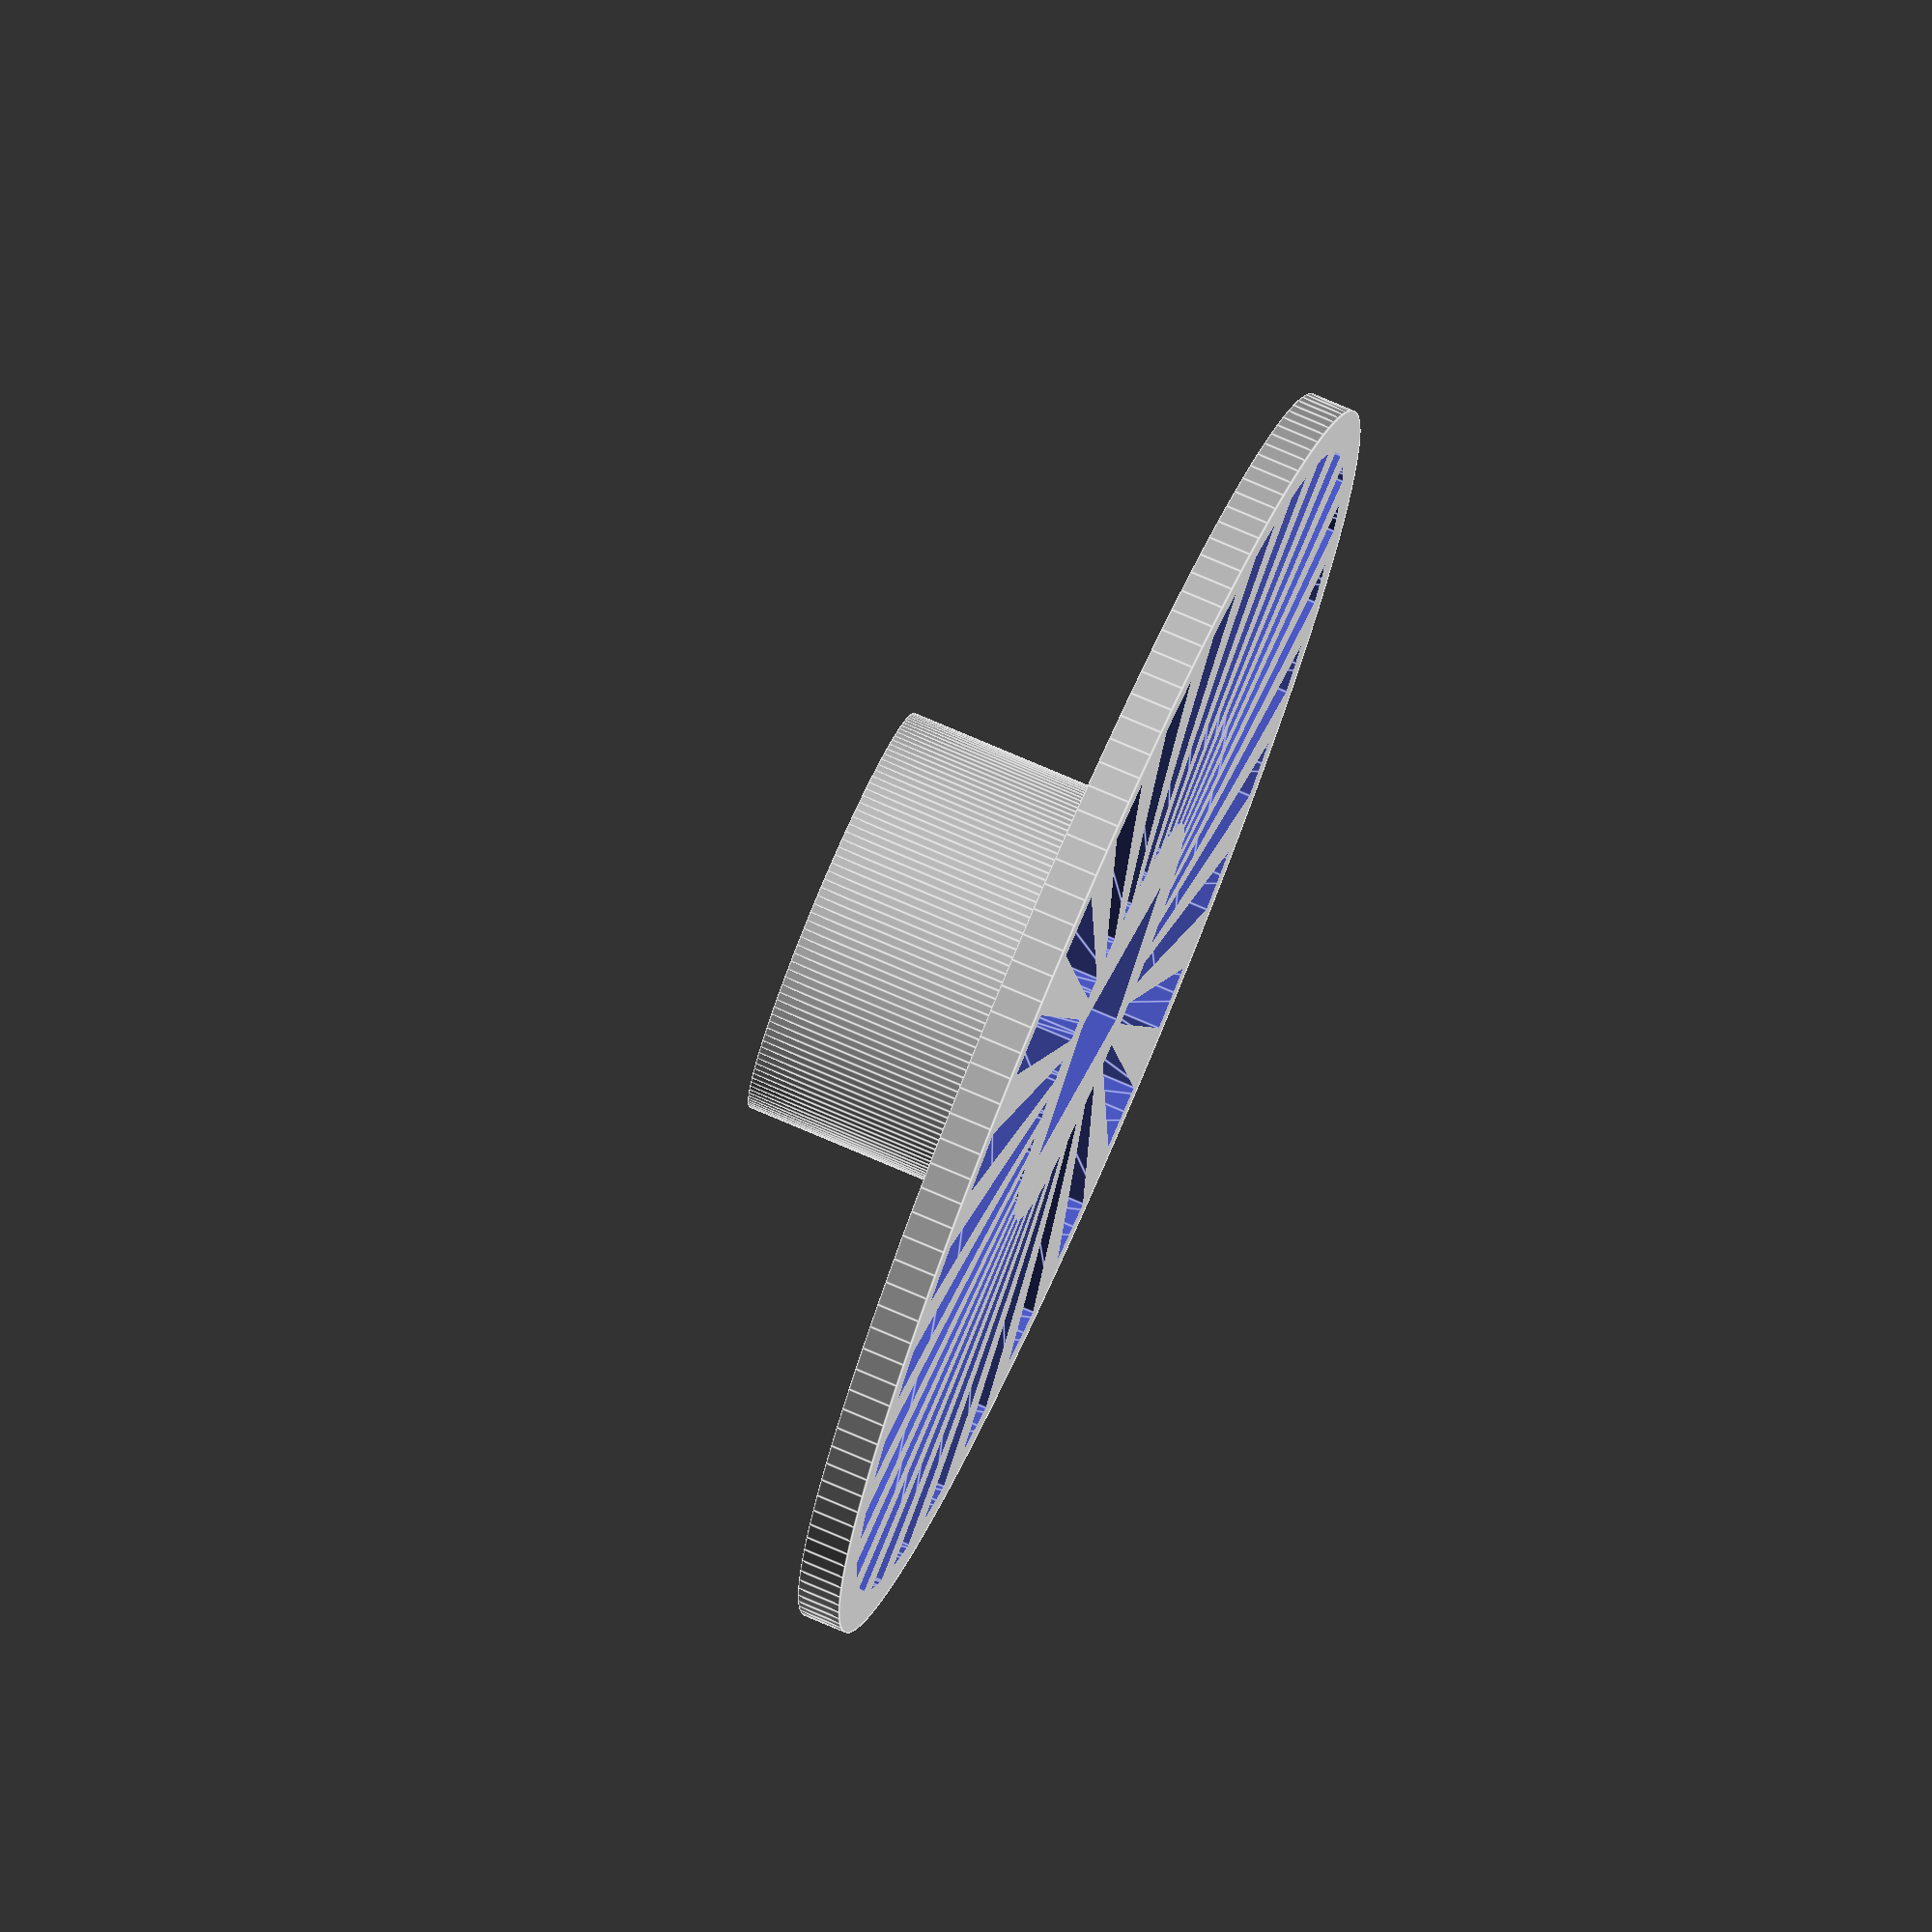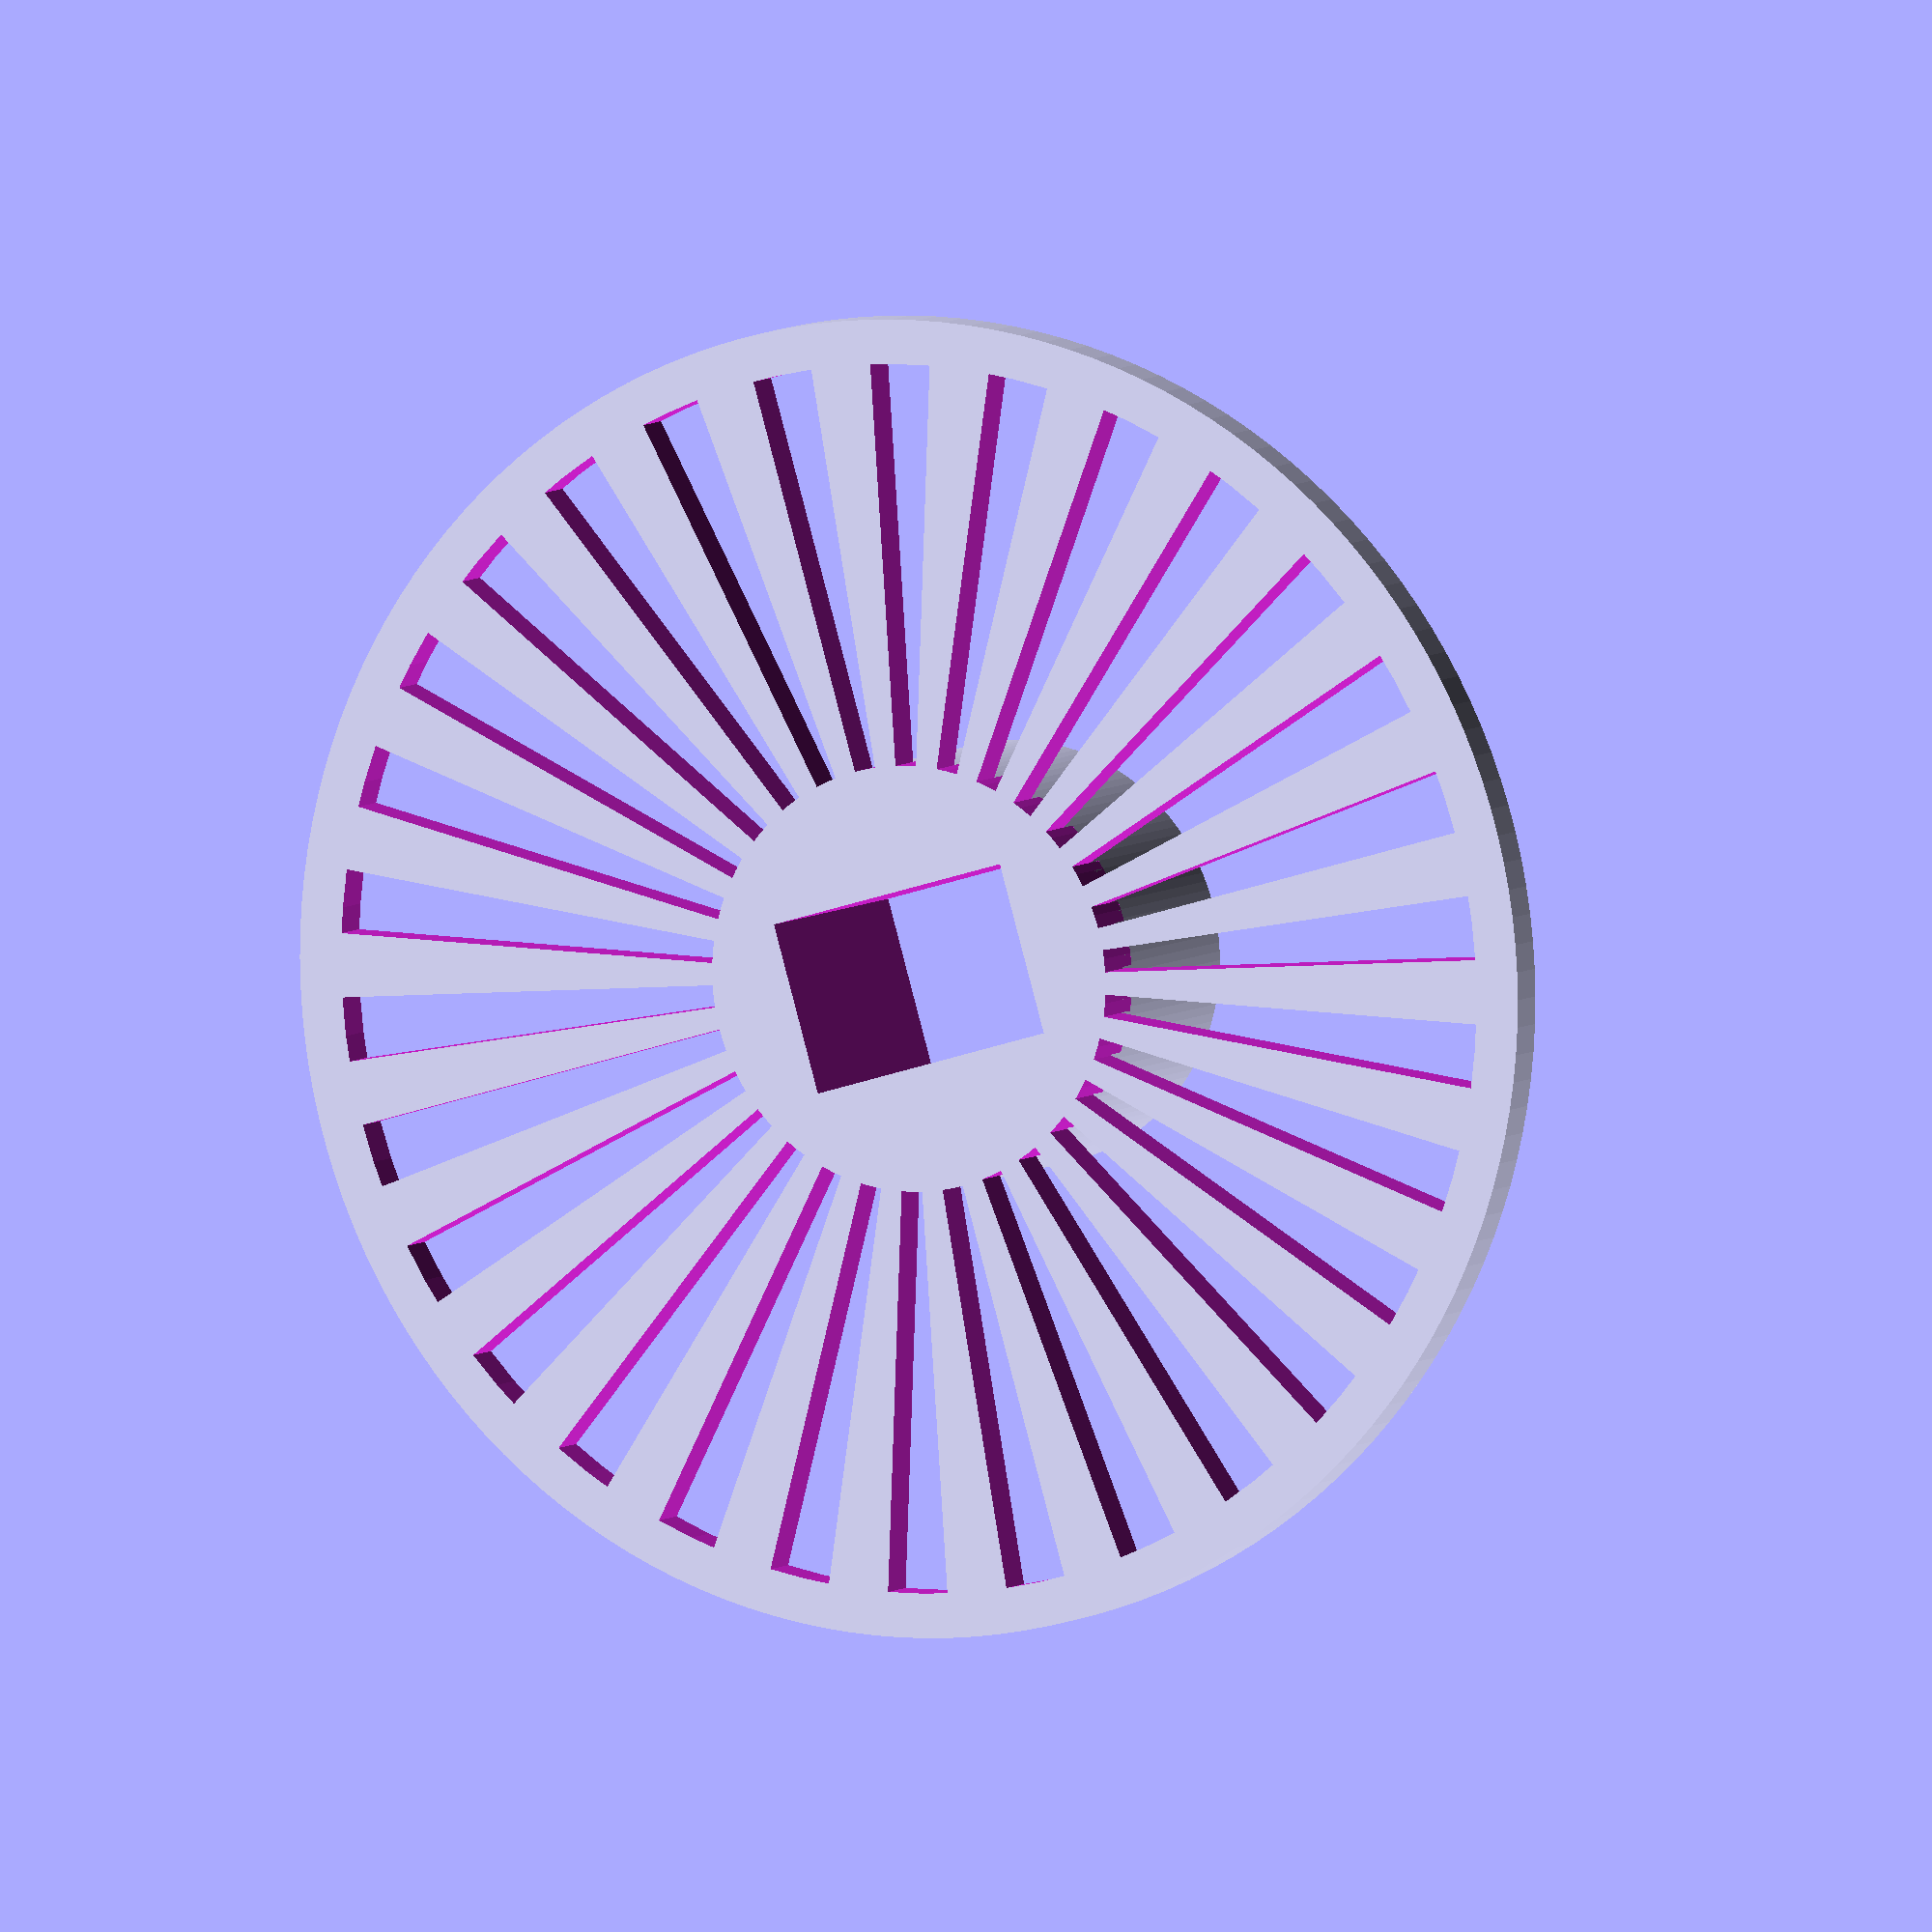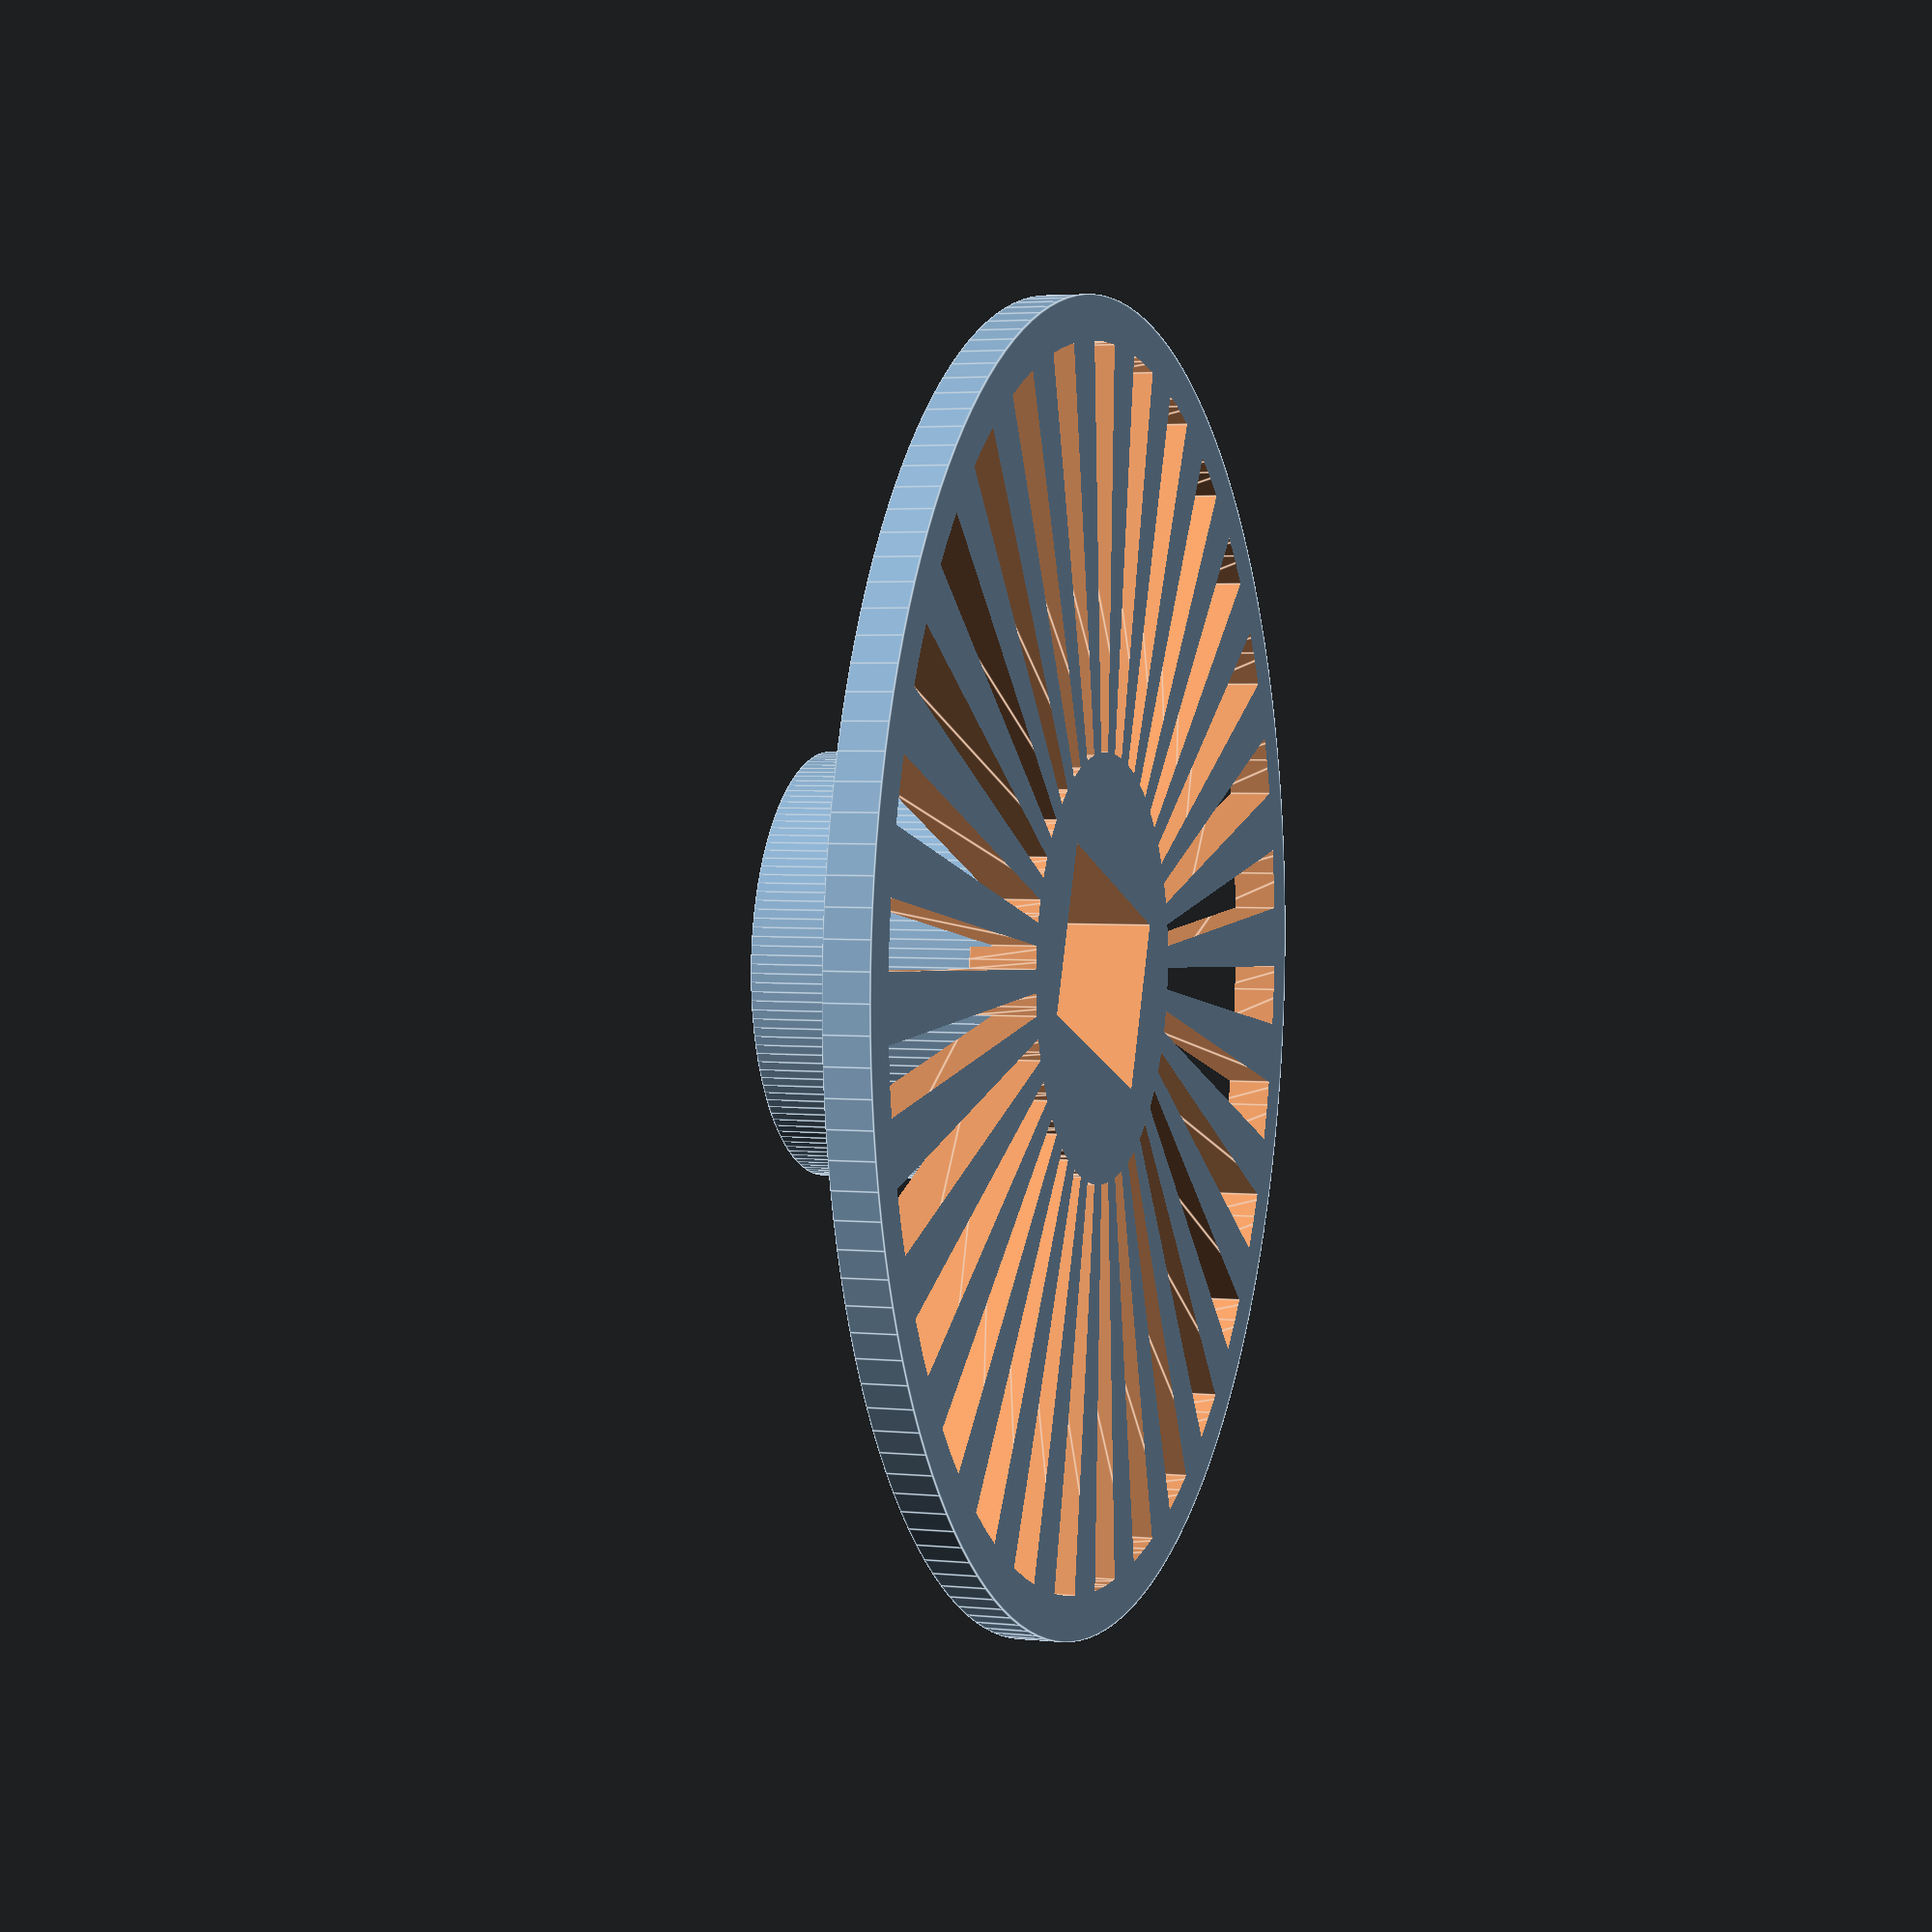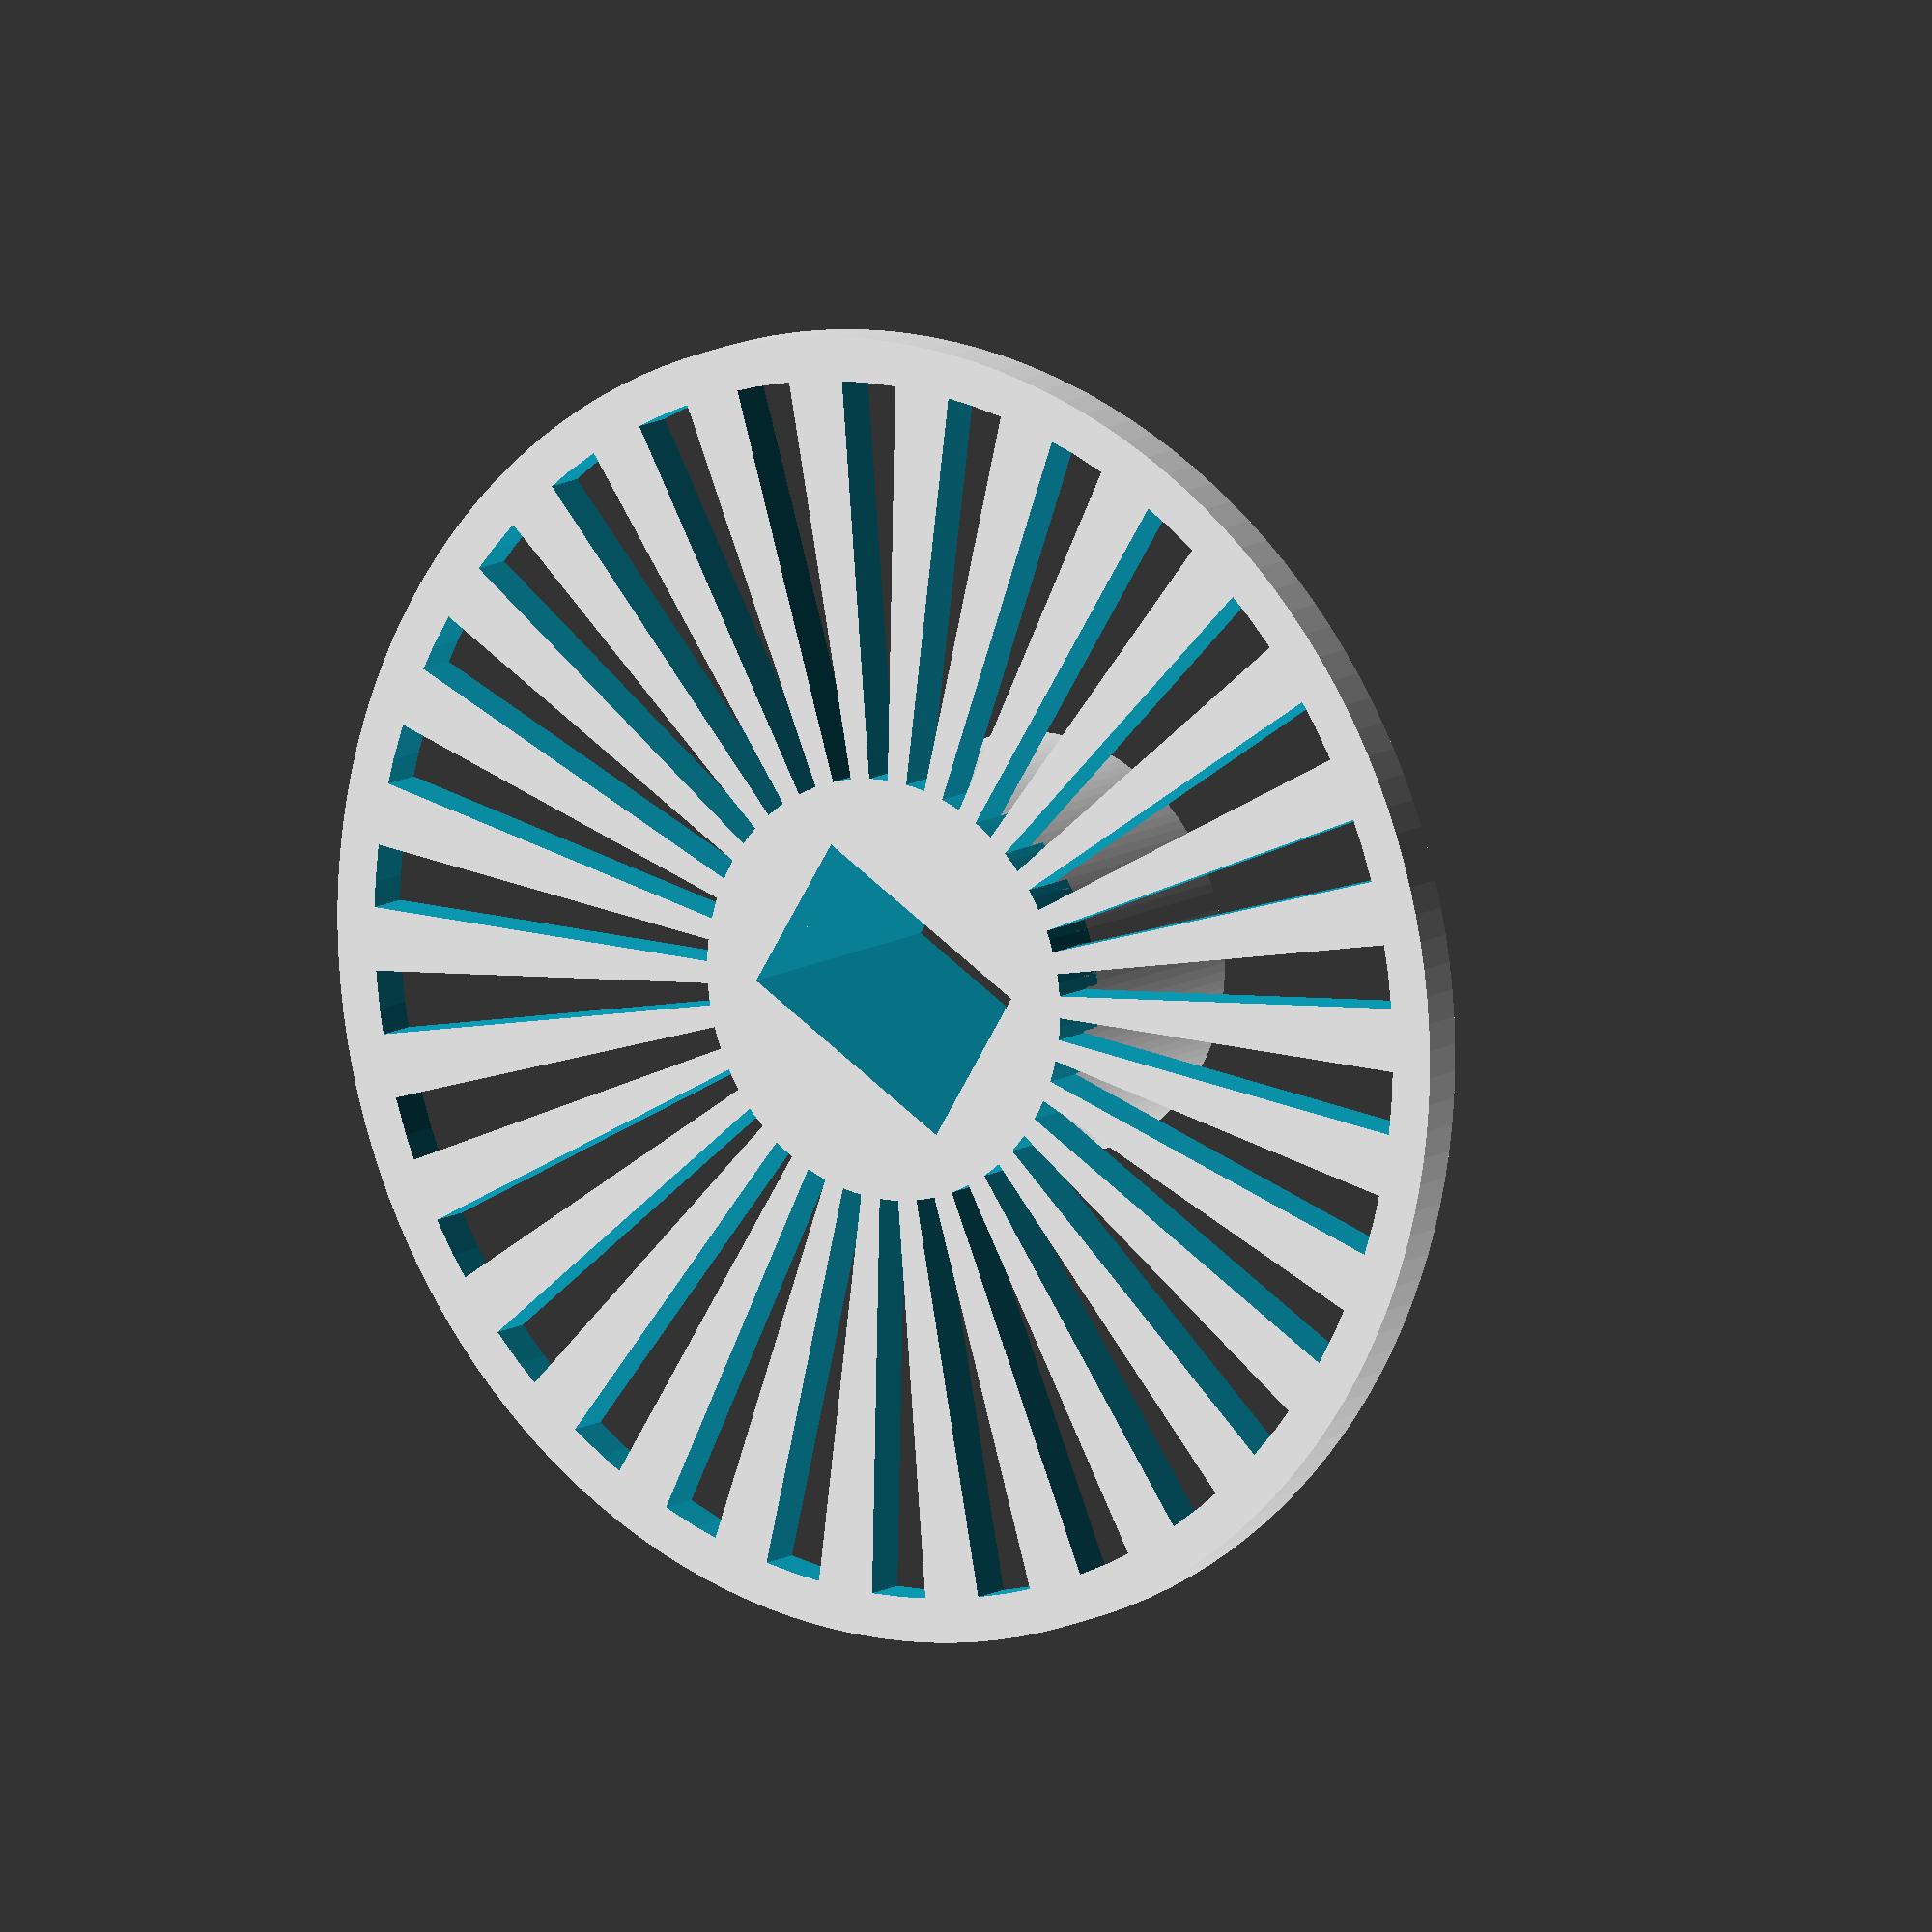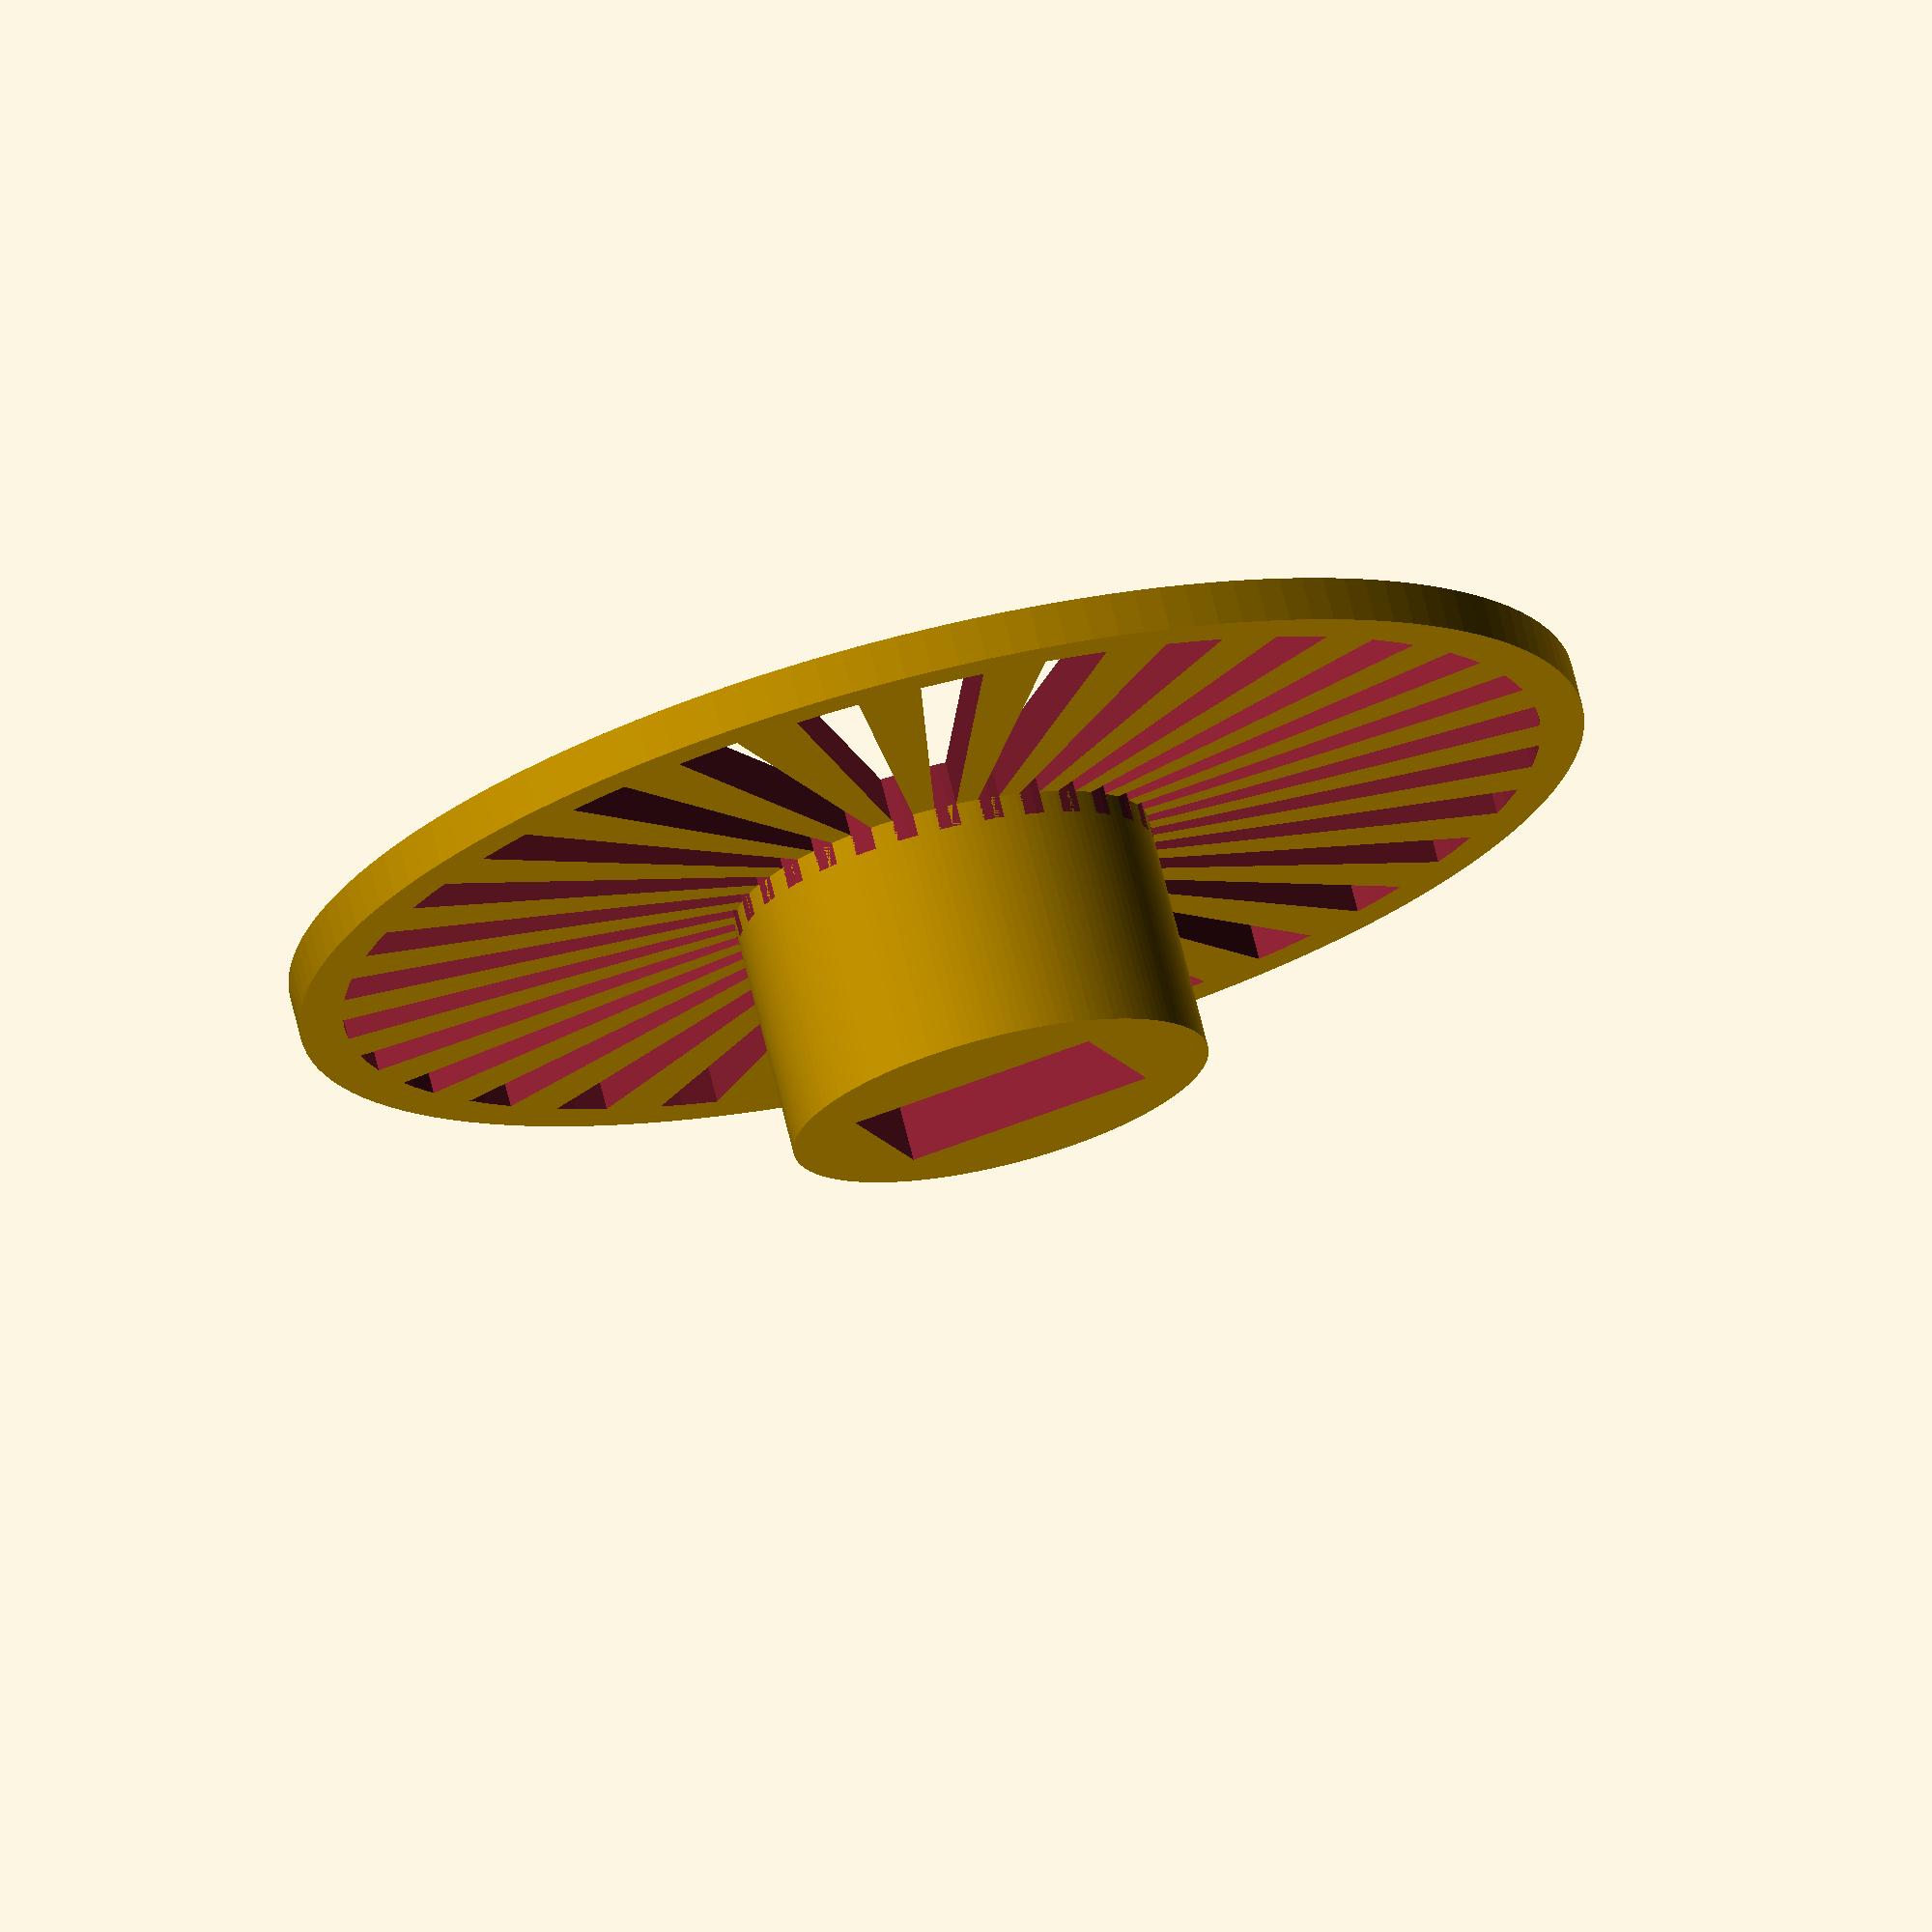
<openscad>
/*
 * Parametric Encoder Wheel, v0.9
 *
 * by Alex Franke (CodeCreations), Mar 2012 - Apr 2012
 * http://www.theFrankes.com
 * 
 * Licenced under Creative Commons Attribution - Non-Commercial - Share Alike 3.0 
 * 
 * INSTRUCTIONS: Choose some values in the "User-defined values" section, and render. 
 * 
 * The bearing.scad file from the MCAD library has a number of different bearing sizes 
 * in it if you're not using a 608. 
 * 
 * VERSION HISTORY: 
 * 
 * v0.9, Apr 2, 2012: Added support for bearing constraints, captive nuts, bolting holes, 
 * 		and pins for joining the wheel and cap. Both parts are now rendered side by side. 
 * 		Added a bunch of new parameters, and some more math output for users. 
 * 
 * v0.0, Mar 31, 2012: Initial Release.
 */

/////////////////////////////////////////////////////////////////////////////
// User-defined values... 
/////////////////////////////////////////////////////////////////////////////
$fn = 150;                          // Surface's smoothness
bearingSize = [5.5, 5.5, 5]; 		 	// The dimensions of the bearing, if you're using that to define the hole 
encoderCircumference = 30;		 	// 100; The circumference at the *surface* of the wheel (subtract tire thickness, e.g.)
internalWidth = bearingSize[2];	 	// The internal width (e.g. tire width) of the wheel. This is the width of a pinch 608 by default
collarPlay = 0.5; 				 	// The amount of play to build into the internal width. 
collarHeight = 10; 				 	// How high the shoulders/encoder extend out from the wheel 
collarWidth = 1; 				 	// 1.5; How thick the shoulders are 

holeDiameter = bearingSize[1]; 	 	// The diameter of the mounting hole. This is the diameter of a 608 bearing by default. 
shaftDType = [5.4, 3.6];

holePlay = 0.3; 					 	// The amount of play built into the mounting hole. 
timingHoles = 30;					 	// The number of timing holes to render. (e.g. 100mm circumference / 5mm per hole = 20 holes)
timingHoleInset = 1; 				 	// How far the timing holes are inset from the edge of the shoulder

// Calculated values -- don't change them. 
encoderDiameter = encoderCircumference / PI; 

// Captive Nut traps allow you to tighten the wheel onto a shaft or bearing. 
nutCount = 0; 
nutDiameter = 5.4; 				 	// The distance across the nut, from flat to flat, default M3
nutThickness = 2.3; 				 	// The thickness of the nut, default M3
setScrewDiameter = 3;			 	 	// The diameter of the set screw clearance hole, default M3

// The constraint values can be used to add material to the bottom of the mounting hole that partially 
// blocks the hole. This can be useful, for example, if you want to constrain a bearing in the hole. 
constraintInset = 0; 			 	// 1.5; How far the constraint estends toward the center of the mounting hole
constraintThickness = collarWidth;	 	// The thickness of the contstraining wall
capConstraintInset = 1.5; 			// How far the constraint estends toward the center of the mounting hole on the cap
capConstraintThickness = collarWidth;	// The thickness of the contstraining wall on the cap

// Pins or holes allow the cap to be snapped, glued, or bolted to the encoder wheel. 
pinCount = 0; 					 	// The total number of pins / pin holes to render evenly-spaced
pinLength = internalWidth / 2;	 	// The length of the pins/holes 
pinDiameter = ((encoderDiameter 	 
	-holeDiameter)/2) * 0.6;		 	// The diameter of the pins/holes
useHolesInstead = false; 				// If true, render bolt through-holes rather than pins and pin holes 
mateHoleDiameter = setScrewDiameter; 	// Bolt holes are sized to match hardware, not physical properties. 

// These values define the cap
capDiameter = 0;//encoderDiameter + (collarHeight*2);			 	// The diameter of the shoulder cap, defaulting to the outer diameter of the encoder
capWidth = collarWidth; 			 	// The thickness of the shoulder cap, defaulting to the thickness of the slotted encoder shoulder
capStandoff = 0;				 	 	// A surface rendered on the inside of the cap around the mounting hole
capStandoffWidth = 1;				 	// The width of the stand-off surface
capHoleRotation = 360/(pinCount*2); 	// Rotation of cap holes (in order to avoid the nut traps)

// Other misc
distanceApart = 10;				 	// How far apart the object will be rendered. 



/////////////////////////////////////////////////////////////////////////////
// Don't change the code below unless you know what your'e doing... 
/////////////////////////////////////////////////////////////////////////////


// Do some math for the user... 
echo ( str("Circumference is ", encoderCircumference, "mm, with ", timingHoles, " timing holes." ) );
echo ( str("Each timing mark is ", encoderCircumference/timingHoles, "mm." ) );
echo ( str("...or ", (encoderCircumference/timingHoles) / 25.4, "in." ) );

echo ( str("For various product + tire thicknesses, where center of product is at this height: " ) );
echo ( str("  1.0mm: ", dist(1), "mm" ) );
echo ( str("  1.5mm: ", dist(1.5), "mm" ) );
echo ( str("  2.0mm: ", dist(2), "mm" ) );
echo ( str("  2.5mm: ", dist(2.5), "mm" ) );
echo ( str("  3.0mm: ", dist(3), "mm" ) );
echo ( str("  3.5mm: ", dist(3.5), "mm" ) );
echo ( str("  4.0mm: ", dist(4), "mm" ) );
echo ( str("  4.5mm: ", dist(4.5), "mm" ) );
echo ( str("  5.0mm: ", dist(5), "mm" ) );


// Render the encoder wheel 
translate([0,-(encoderDiameter/2)-collarHeight-(distanceApart/2),0]) {
	renderEncoder();
}

// Render the cap
if(capDiameter > 0){
    translate([0,(capDiameter/2)+(distanceApart/2),0]) {
        renderCap();
    }
}


/////////////////////////////////////////////////////////////////////////////
// These are just a couple of helpers / shortcuts
/////////////////////////////////////////////////////////////////////////////

function dist(h) = ( (encoderDiameter+(2*h)) * PI ) / timingHoles;

// Shortcuts that include all the parameters
module renderCap() {
	cap( capDiameter, 
		capWidth, 
		encoderDiameter,
		holeDiameter + holePlay, 
		capStandoff,
		capStandoffWidth,
		pinCount,
		pinLength, 
		pinDiameter,
		useHolesInstead,
		mateHoleDiameter,
		capConstraintInset, 
		capConstraintThickness
		);
}
module renderEncoder() {
	encoder(  encoderCircumference, 
		internalWidth + collarPlay,
		holeDiameter + holePlay,
        shaftDType[0] + holePlay,
        shaftDType[1] + holePlay,
		collarHeight,
		collarWidth,
		timingHoles,
		timingHoleInset, 
		constraintInset, 
		constraintThickness,
		pinCount,
		pinLength, 
		pinDiameter,
		useHolesInstead,
		mateHoleDiameter,
		capHoleRotation,
		nutCount,
		nutDiameter,
		nutThickness,
		setScrewDiameter
		); 
}


/////////////////////////////////////////////////////////////////////////////
// These modules were designed to be a bit more generic. They don't rely on
// any of the variables above. 
/////////////////////////////////////////////////////////////////////////////

module encoder( circumference, internalWidth, holeDiameter=8, shaftDTypeD = 0, shaftDTypeW = 0, collarHeight=5, collarWidth=1.5, 
	timingHoles=8, timingHoleInset=1, constraintInset=0, constraintThickness=0, 
	pinCount=0, pinLength=0, pinDiameter=0, useHolesInstead=false, mateHoleDiameter=0, pinHoleRotation=0,
	nutCount=3, nutDiameter=5.4, nutThickness=2.3, setScrewDiameter=3 ) {

	encoderDiameter = circumference / PI; 
	newR = ((encoderDiameter-holeDiameter)/4 - 2)/2.7;
	wallThickness = (encoderDiameter-holeDiameter)/2;
	wallCenterRadius = holeDiameter/2+(wallThickness/2); 

	union() {
		difference () {

			// The body of the wheel/shoulder
			union() {
				cylinder( r=encoderDiameter/2 + collarHeight, h=collarWidth );
                translate([0,0,collarWidth])
                    cylinder( r=encoderDiameter/2, h=internalWidth);
			}

			// Punch out the mounting hole
            if(shaftDTypeD > 0 && shaftDTypeW > 0){
                rotate([0,0,90])translate([-shaftDTypeD/2,-shaftDTypeW/2,-0.5])
                    cube([shaftDTypeD,shaftDTypeW,internalWidth + collarWidth + 1]);
            }else{
                translate([0,0,-0.5])
                    cylinder( r=holeDiameter/2, h=internalWidth + collarWidth + 1);
            }
            
			// Punch out timing holes	
			translate([0,0,-0.5]) {
				for ( i = [0 : timingHoles-1] ) {
				   	 rotate( i*(360/timingHoles), [0, 0, 1])
				   	 arc( collarHeight-timingHoleInset, 
						collarWidth+1, 
						(encoderDiameter/2)+collarHeight-timingHoleInset, 
						degrees =180/timingHoles 
				    	);
				}
			}

			// Punch out bolting holes if necessary 
			if ( pinCount>0 ) {
				rotate([0,0,pinHoleRotation]) {
					if( useHolesInstead ) {
						translate([0,0,-0.5]) {
							pins( pinCount, mateHoleDiameter, internalWidth + collarWidth + 1, wallCenterRadius ); 
						}
					}
					else {
						translate([0,0,internalWidth + collarWidth + collarPlay - pinLength - 0.5]) {
							pins( pinCount, pinDiameter, pinLength + 0.5, wallCenterRadius ); 
						}
					}
				}
			}

			// Punch out the nut traps if necessary 
			if ( nutCount > 0 ) {
				for ( i = [0 : nutCount-1] ) {
					rotate( i*(360/nutCount), [0, 0, 1]) {
						translate([wallCenterRadius,0,collarWidth+(internalWidth/2)]) {
							rotate([0,-90,180]) {
								nutTrap(
									nutDiameter, 
									nutThickness, 
									setScrewDiameter, 
									depth=(internalWidth/2)+0.5, //0.5 extra so it renders well
									holeLengthTop=wallThickness/2, 
									holeLengthBottom=wallThickness/2
								);
							}
						}
					}
				}
			}
	 
			/*
			// Experimental... 
			// Holes in idler to conserve filament
			for ( i = [0 : 4] ) {
			   	 rotate( i * 360/5, [0, 0, 1])
			   	 translate([holeDiameter/2 + (encoderDiameter-holeDiameter)/4, 0, -0.5])
			   	 cylinder(h=internalWidth+(2*collarWidth)+1, r=(encoderDiameter-holeDiameter)/4 - 1);
			}
	
			// Smaller holes in idler to conserve filament
		   	rotate( 360/5/2, [0, 0, 1])
			for ( i = [0 : 4] ) {
			   	 rotate( i*(360/5), [0, 0, 1])
			   	 translate([encoderDiameter/2-newR -1.5, 0, -0.5])
			   	 cylinder(h=internalWidth+(2*collarWidth)+1, r=newR, $fn=10);
			}
			*/
		}

		// Render the constraint surface if necessary 
		if ( ( constraintInset > 0 ) && ( constraintThickness > 0 ) ) {
			difference() {
				cylinder( r=holeDiameter/2, h=constraintThickness);
				translate([0,0,-0.5])
					cylinder( r=(holeDiameter/2)-constraintInset, h=constraintThickness+1);
			}
		}
	}
}

module cap( diameter, thickness, hubDiameter, holeDiameter, standoffHeight=0, standoffWidth=0, numPins=0, 
	pinHeight=0, pinDiameter=0, useHolesInstead=false, mateHoleDiameter=0, constraintInset=0, constraintThickness=0 ) {

	wallThickness = (hubDiameter-holeDiameter)/2;
	wallCenterRadius = holeDiameter/2+(wallThickness/2); 

	render()
	union() {
		difference() {
			// cap body 
			union() {
				cylinder( r=diameter/2, h=thickness );
				cylinder( r=(holeDiameter/2)+standoffWidth, h=collarWidth+standoffHeight );
			}
	
			// Poke out the mounting hole 
			translate([0,0,-0.5]) 
				cylinder( r=holeDiameter/2, h=collarWidth+standoffHeight+1 );

			// Poke out the bolting holes if necessary  
			if ( useHolesInstead ) {
				translate([0,0,-0.5]) {
					pins( numPins, mateHoleDiameter, thickness+1, wallCenterRadius ); 
				}
			}
		}

		// Add the pins, if necessary 
		if ( ( !useHolesInstead ) && ( numPins > 0 ) && ( pinHeight > 0 ) && ( pinDiameter > 0 ) ) {
			translate([0,0,thickness]) {
				pins( numPins, pinDiameter, pinHeight, wallCenterRadius ); 
			}
		}

		// Render the constraint surface if necessary 
		if ( ( constraintInset > 0 ) && ( constraintThickness > 0 ) ) {
			difference() {
				cylinder( r=holeDiameter/2, h=constraintThickness);
				translate([0,0,-0.5])
					cylinder( r=(holeDiameter/2)-constraintInset, h=constraintThickness+1);
			}
		}
	}
}

module pins( numPins=3, pinDiameter=3, pinHeight=10, distanceFromCenter=10) {
	for ( i = [1 : numPins] ) {
		rotate( i*(360/numPins), [0, 0, 1]) {
			translate([distanceFromCenter,0,0]) {
				cylinder( r=pinDiameter/2, h=pinHeight, $fn=15);
			}
		}
	}
}

module nutTrap( inDiameter=5.4, thickness=2.3, setScrewHoleDiameter=3, depth=10, holeLengthTop=5, holeLengthBottom=5 )
{
	side = inDiameter * tan( 180/6 );

	render()
	union() {
		for ( i = [0 : 2] ) {
			rotate( i*120, [0, 0, 1]) 
				cube( [side, inDiameter, thickness], center=true );
		}
	
		translate([depth/2,0,0]) 
			cube( [depth, inDiameter, thickness], center=true );
	
		translate([0,0,-(thickness/2)-holeLengthBottom]) 
			cylinder(r=setScrewHoleDiameter/2, h=thickness+holeLengthTop+holeLengthBottom, $fn=15);
	}
}

// Why is this not easy in openSCAD? :/ 
module arc( height, depth, radius, degrees ) {
	// This dies a horible death if it's not rendered here 
	// -- sucks up all memory and spins out of control 
	render() {
		difference() {
			// Outer ring
			rotate_extrude($fn = 100)
				translate([radius - height, 0, 0])
					square([height,depth]);
		
			// Cut half off
			translate([0,-(radius+1),-.5]) 
				cube ([radius+1,(radius+1)*2,depth+1]);
		
			// Cover the other half as necessary
			rotate([0,0,180-degrees])
			translate([0,-(radius+1),-.5]) 
				cube ([radius+1,(radius+1)*2,depth+1]);
		
		}
	}
}

</openscad>
<views>
elev=103.5 azim=230.0 roll=66.8 proj=o view=edges
elev=174.5 azim=285.9 roll=336.9 proj=o view=wireframe
elev=176.9 azim=69.3 roll=70.6 proj=p view=edges
elev=348.6 azim=238.7 roll=214.4 proj=o view=solid
elev=107.9 azim=70.0 roll=193.9 proj=o view=wireframe
</views>
